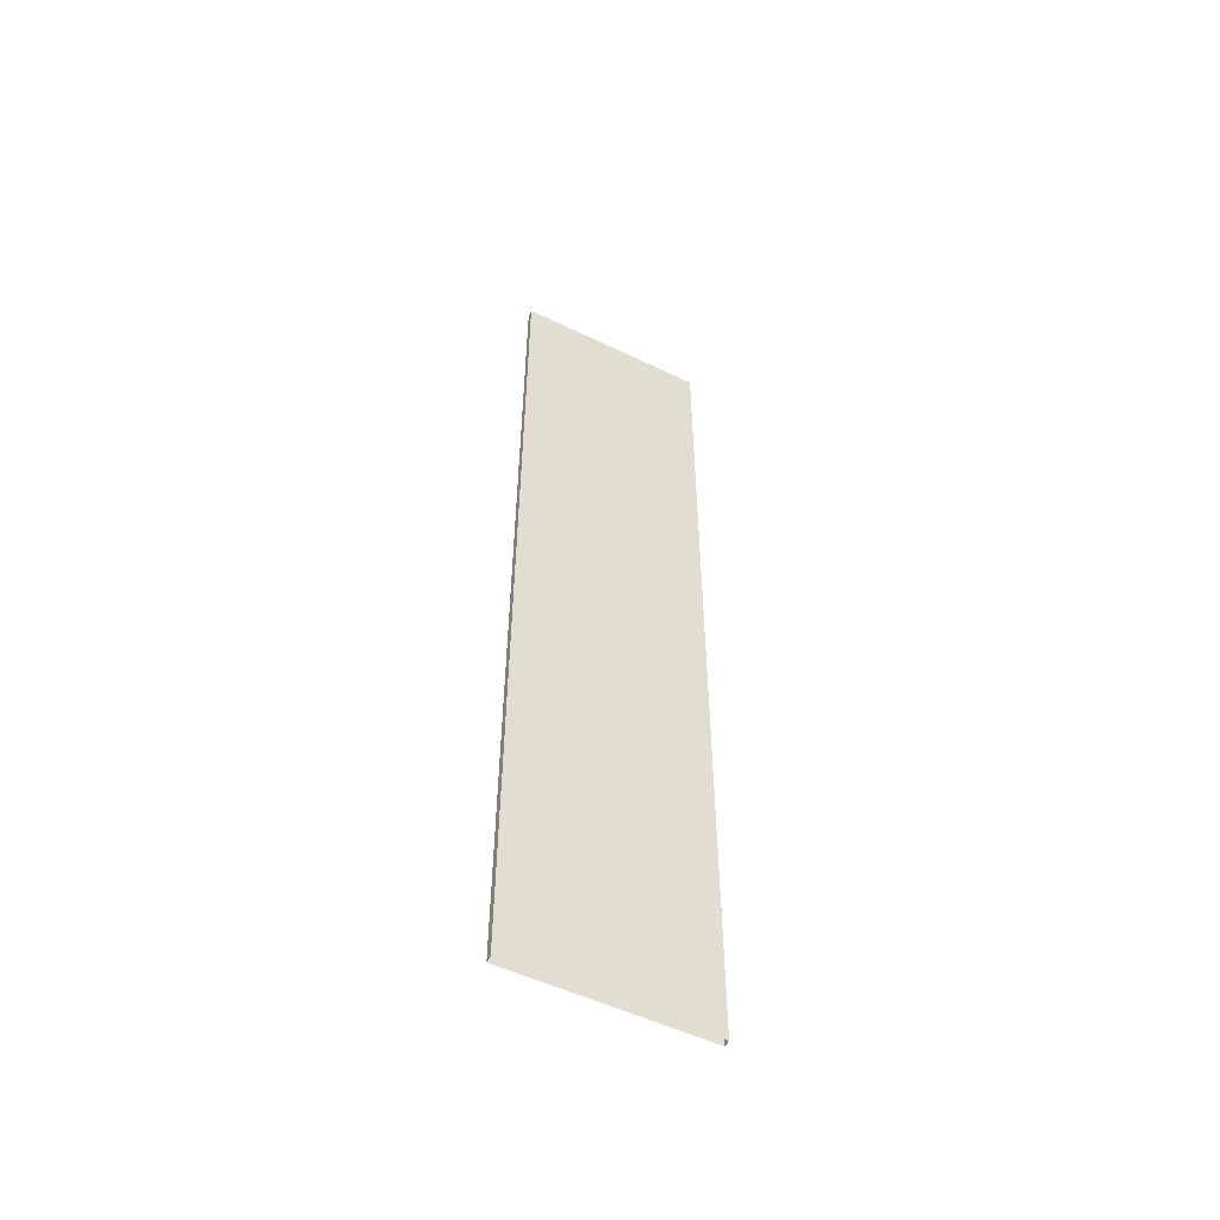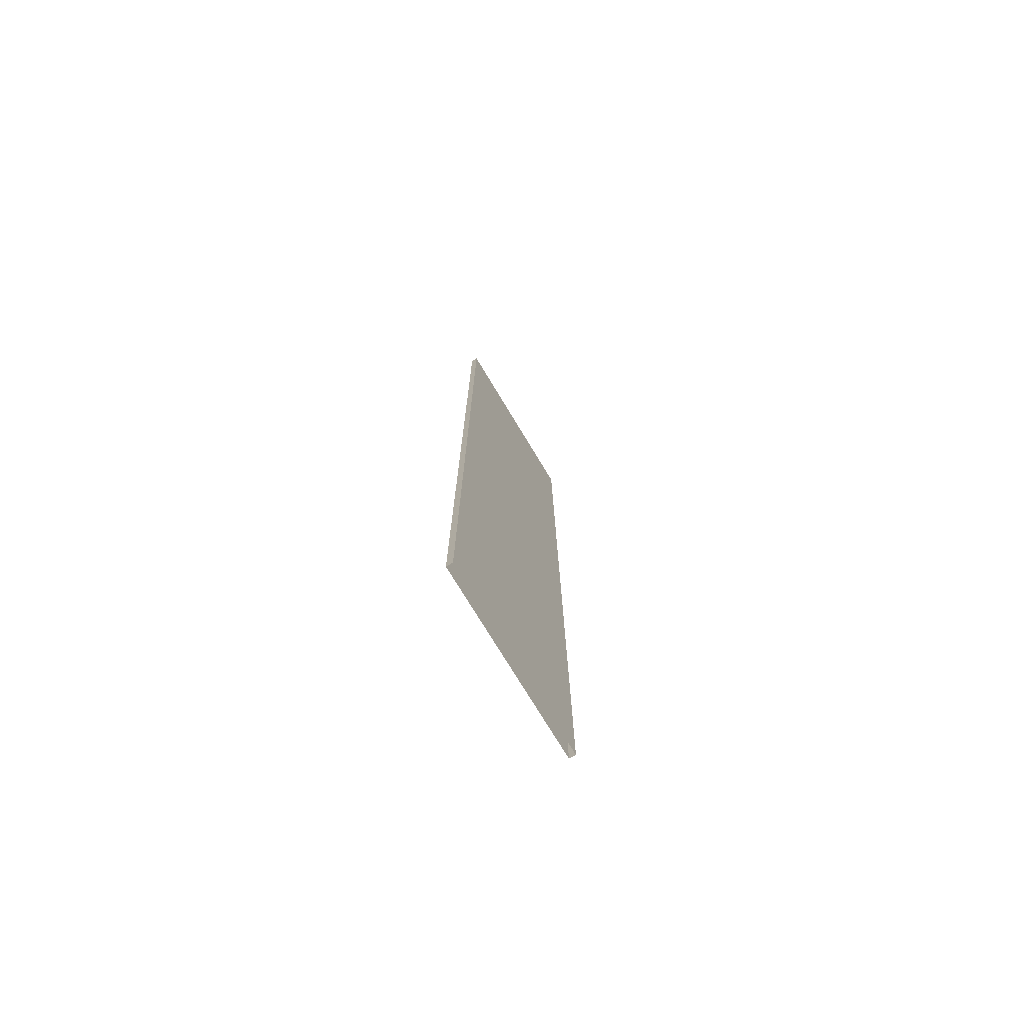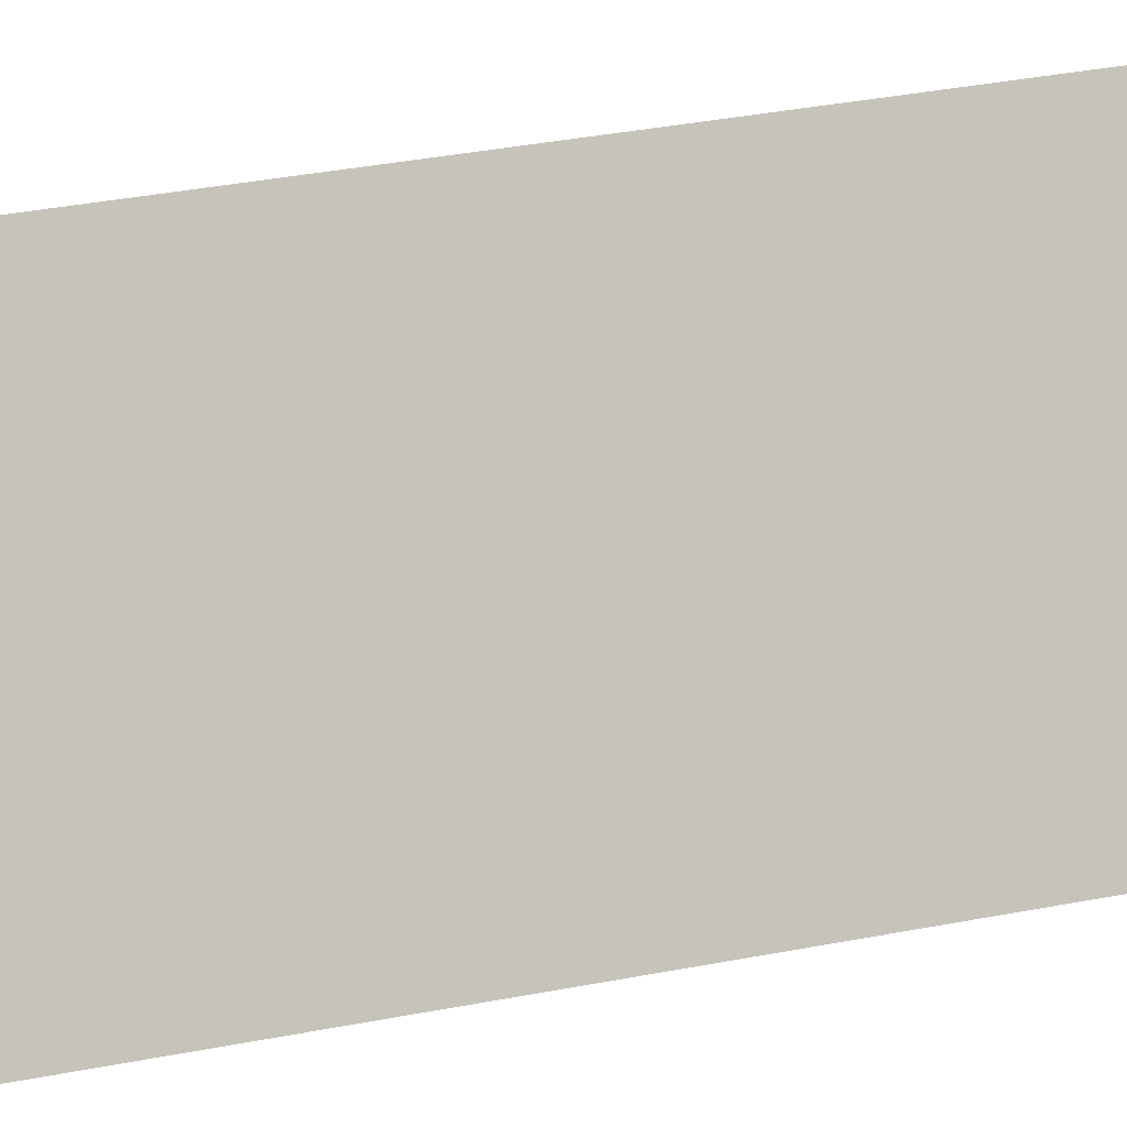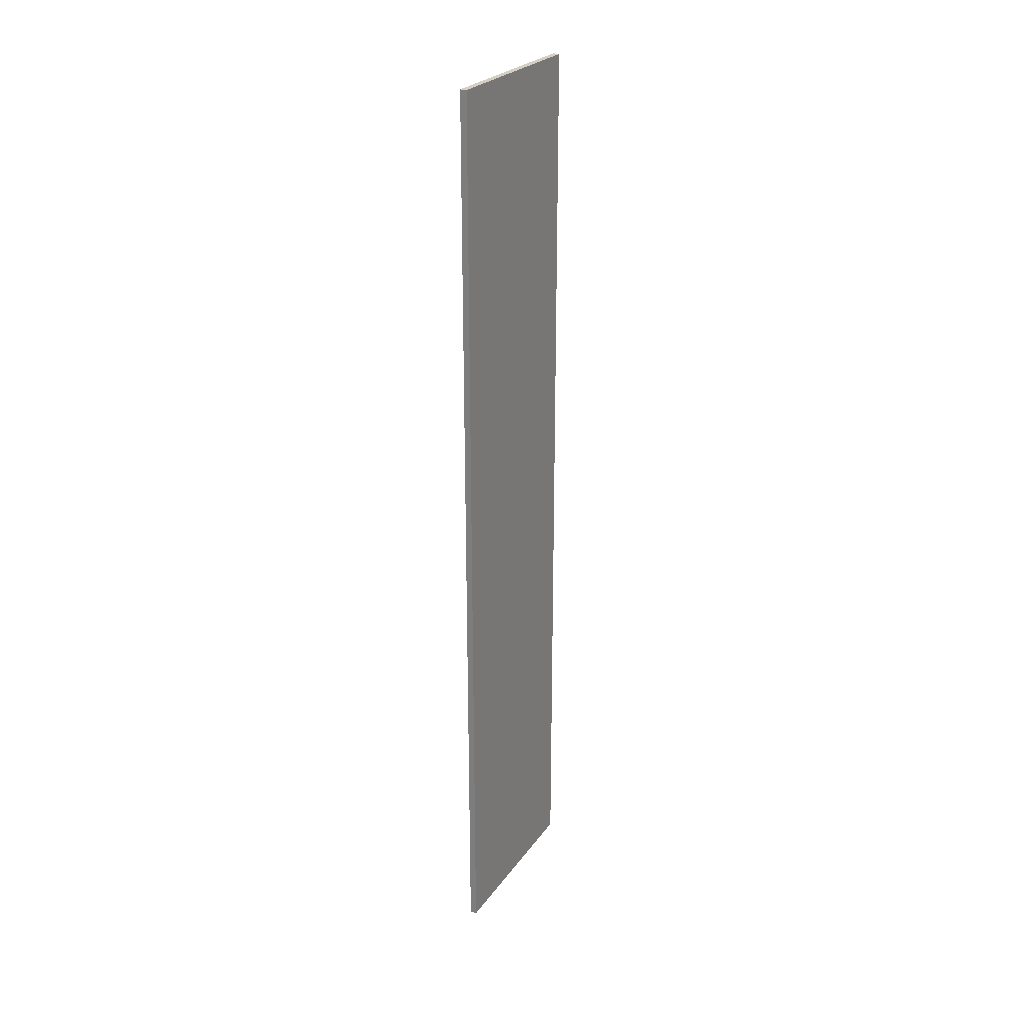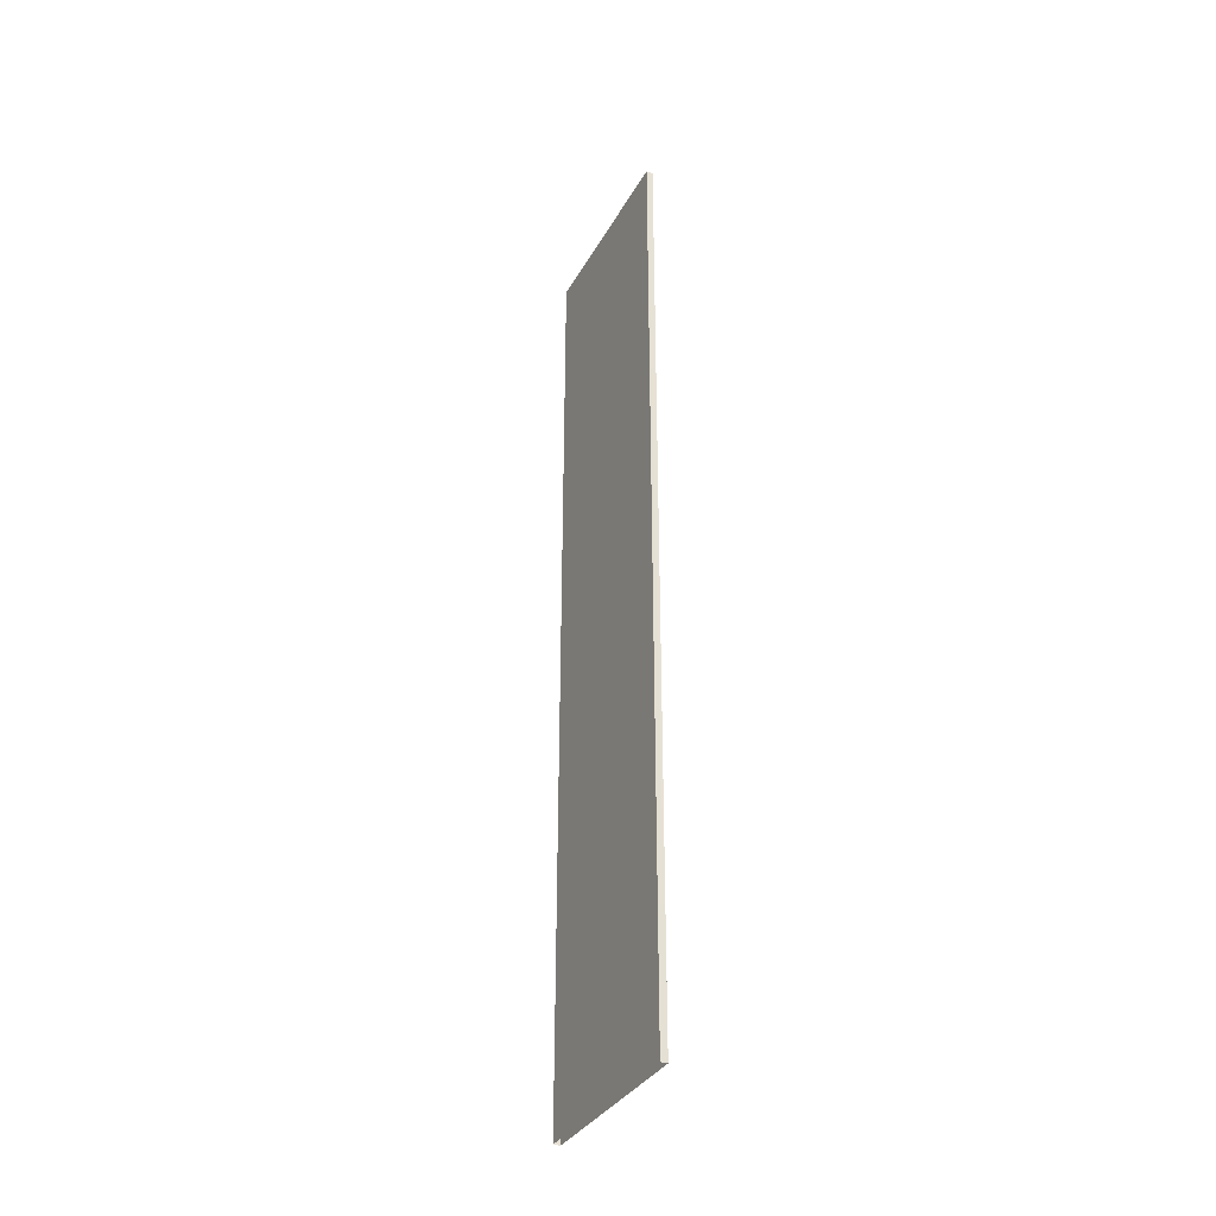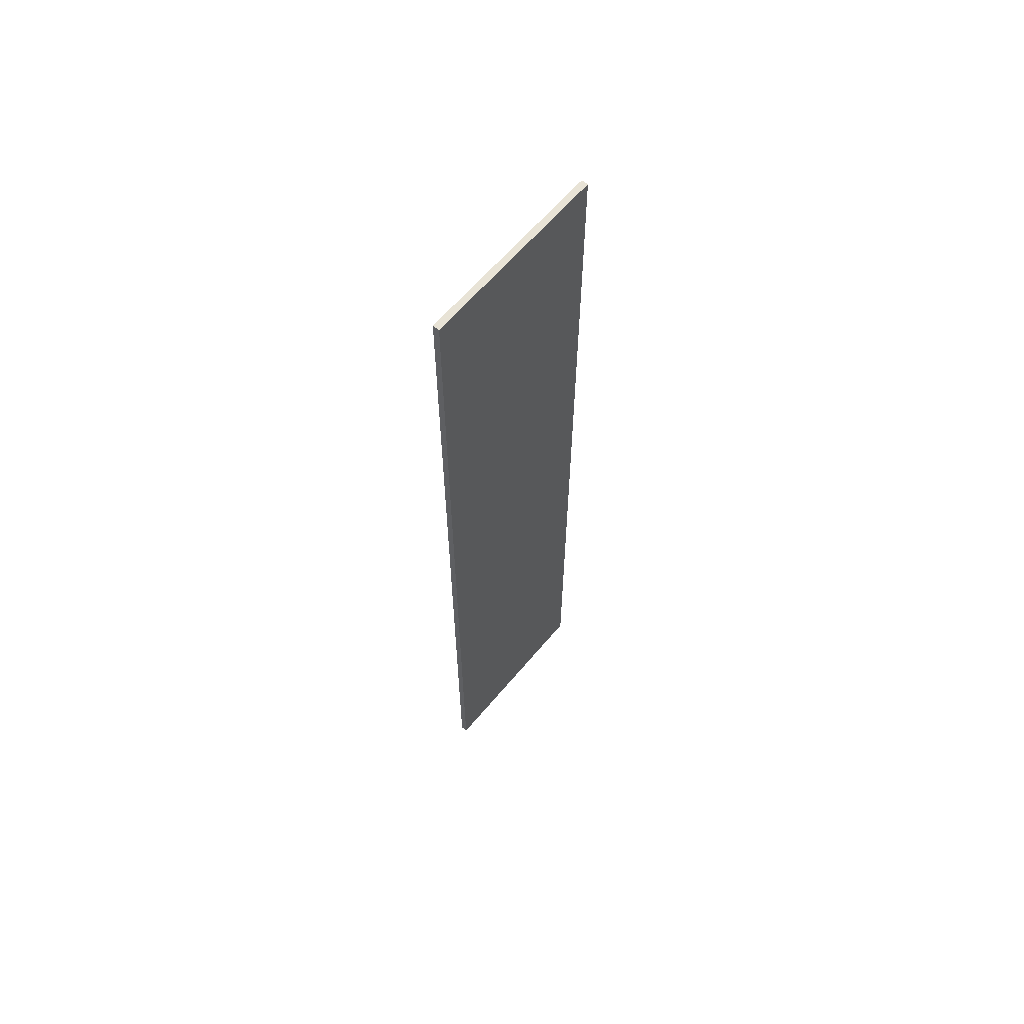
<metadata>
{"format":"obj","ext":"obj","renderer":"f3d","projection":"perspective","resolution":1024,"background":"white","views":[{"elev":-52.9,"azim":87.3,"up":"+Z"},{"elev":-74.9,"azim":55.8,"up":"+Z"},{"elev":24.1,"azim":69.7,"up":"+Y"},{"elev":25.6,"azim":-128.0,"up":"+Z"},{"elev":-34.5,"azim":179.2,"up":"+Z"},{"elev":62.6,"azim":64.6,"up":"+Z"}]}
</metadata>
<code>
v -8272 -4.114e+04 2.716
v -8269 -4.115e+04 2.717
v -8269 -4.115e+04 2.717
v -8272 -4.114e+04 2.716
v -8272 -4.114e+04 37.57
v -8272 -4.114e+04 37.57
v -8269 -4.115e+04 37.57
v -8269 -4.115e+04 37.57
f 1 2 3
f 4 1 3
f 5 6 7
f 8 5 7
f 6 4 3
f 7 6 3
f 5 1 4
f 6 5 4
f 5 2 1
f 5 8 2
f 8 3 2
f 8 7 3

</code>
